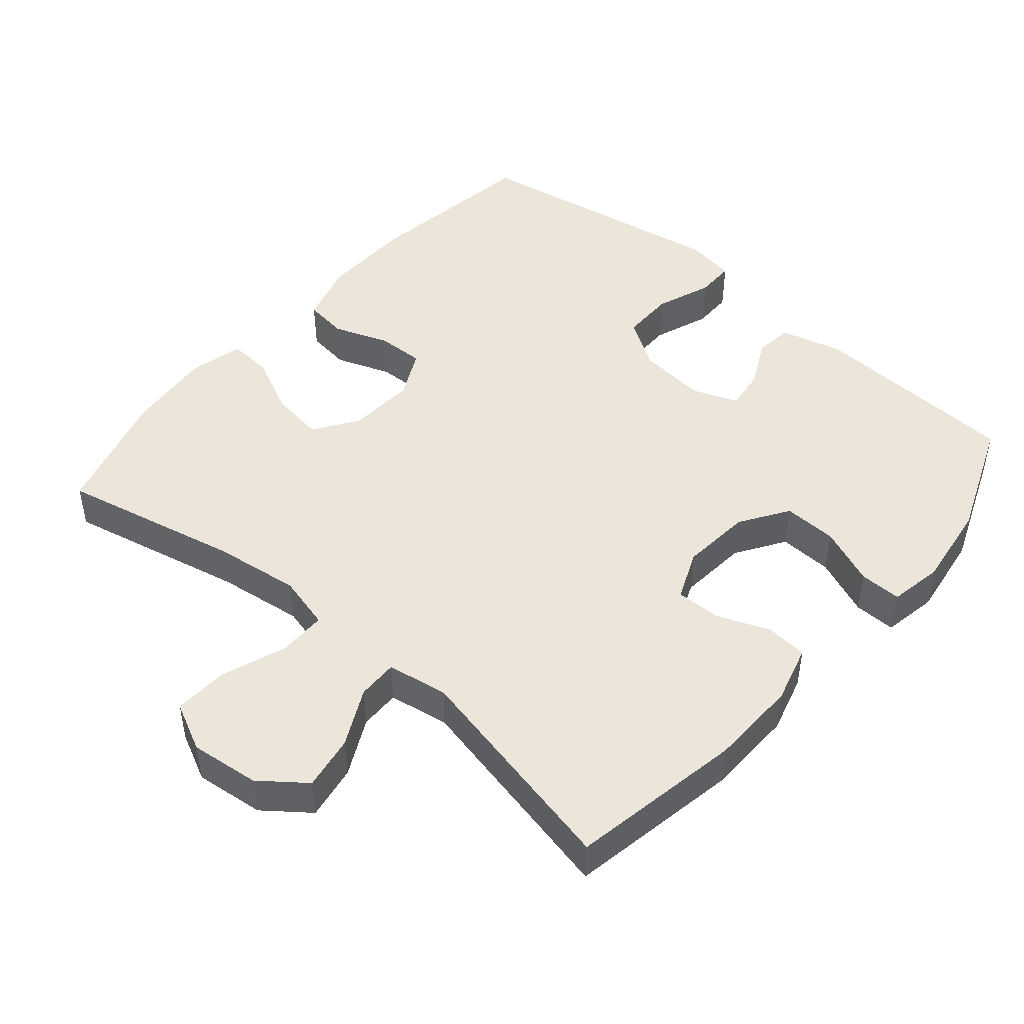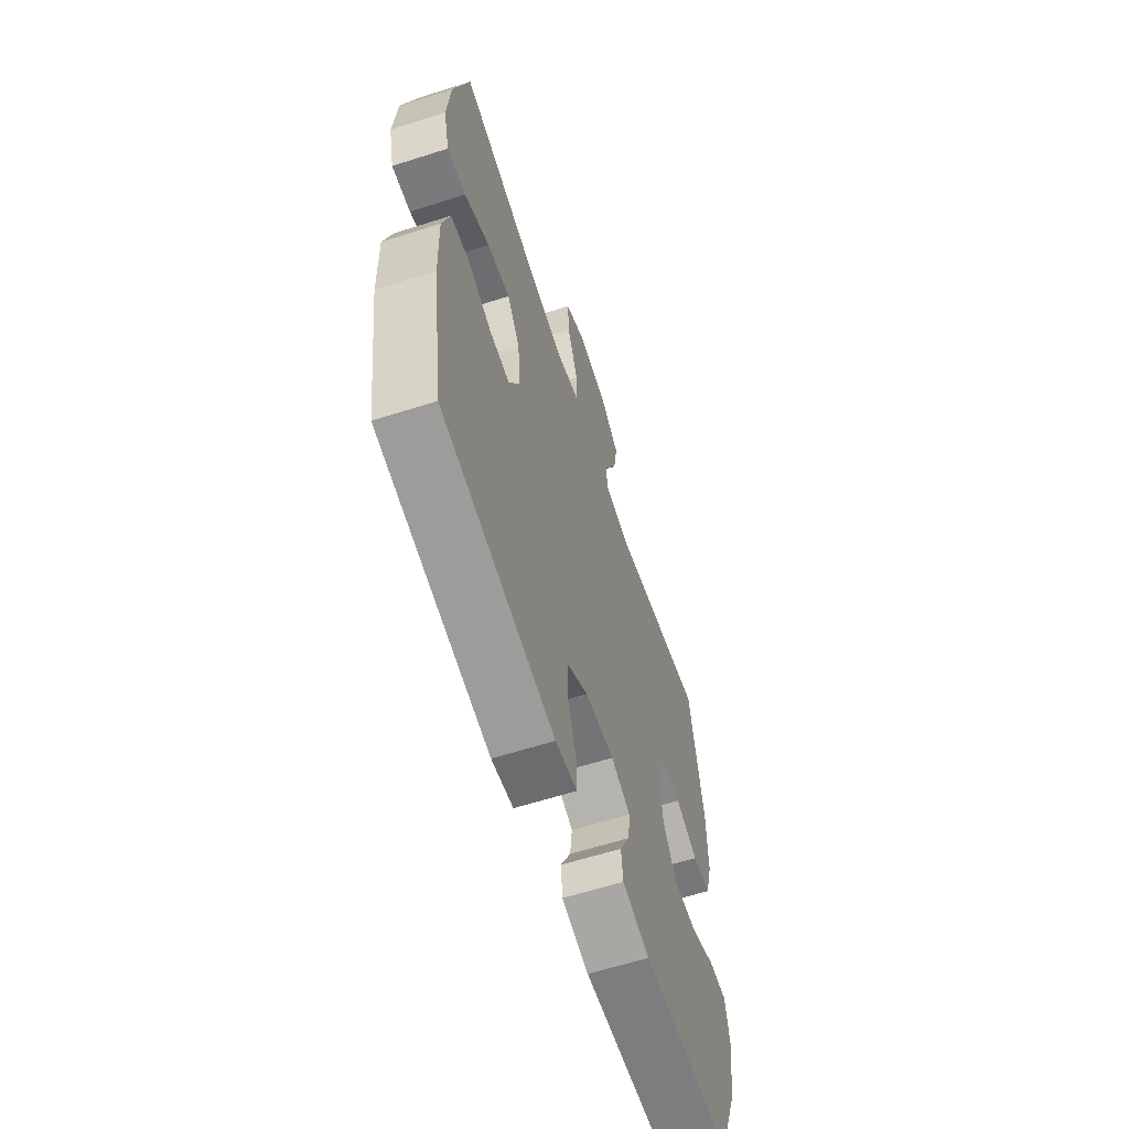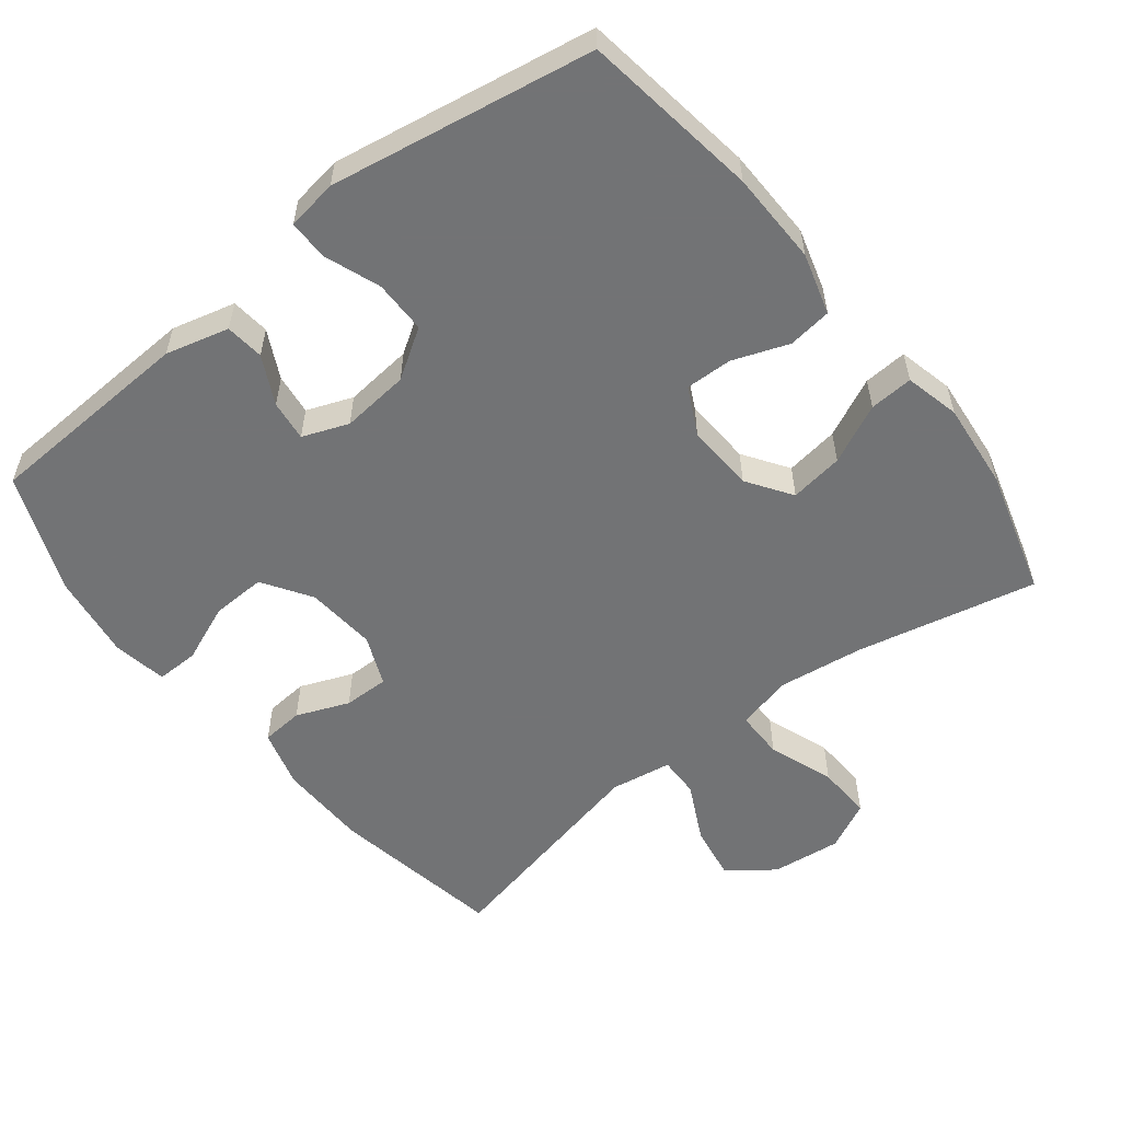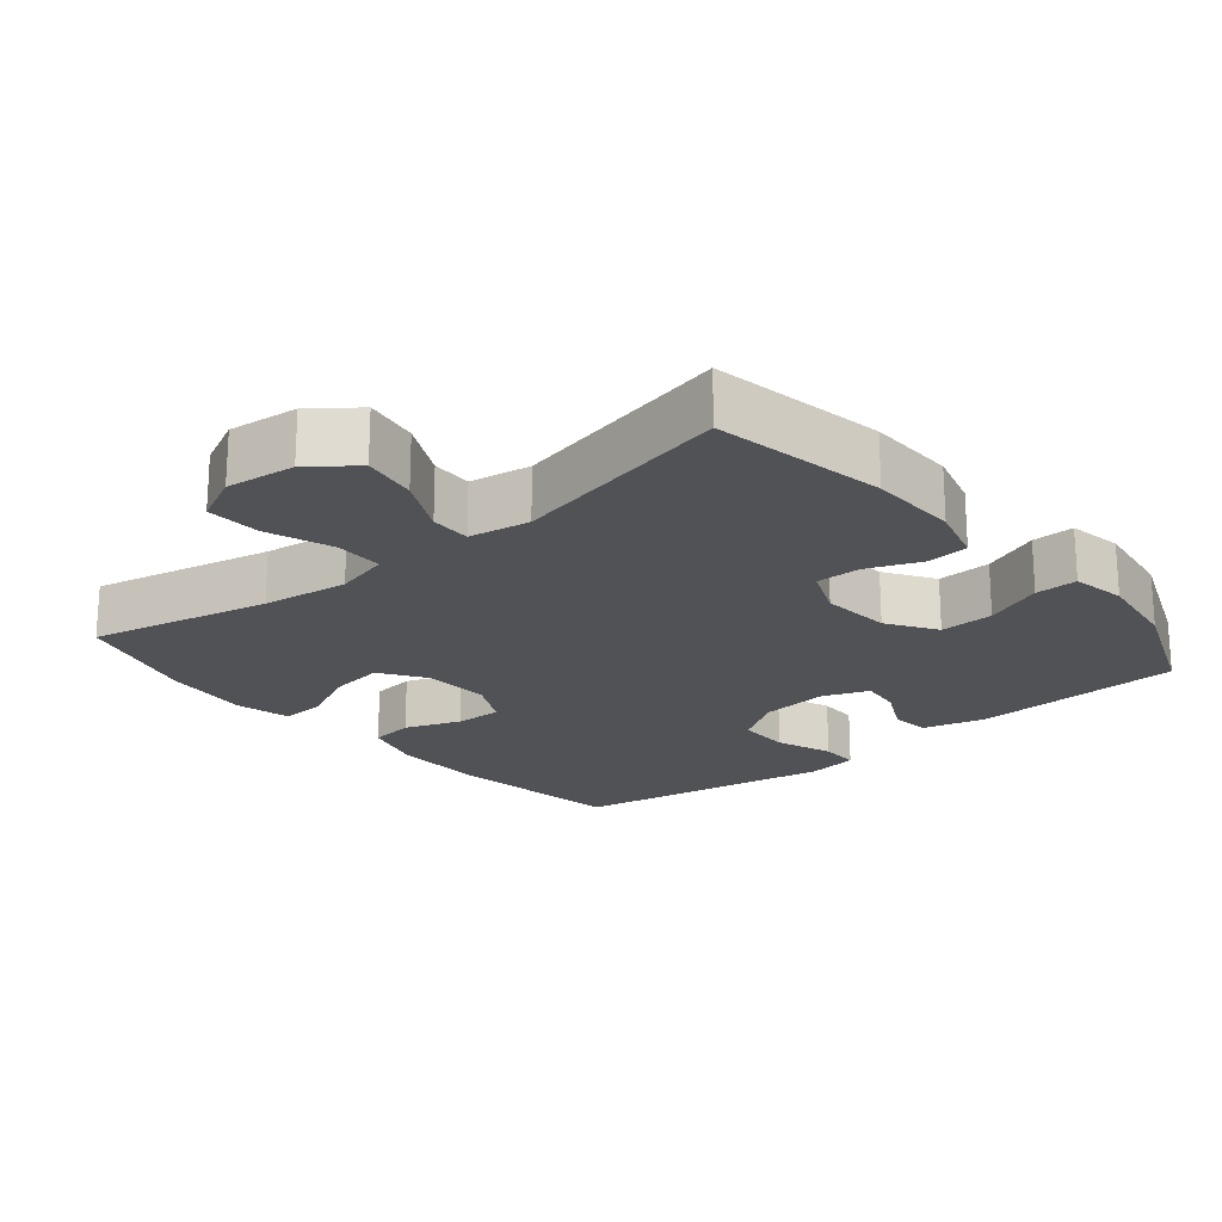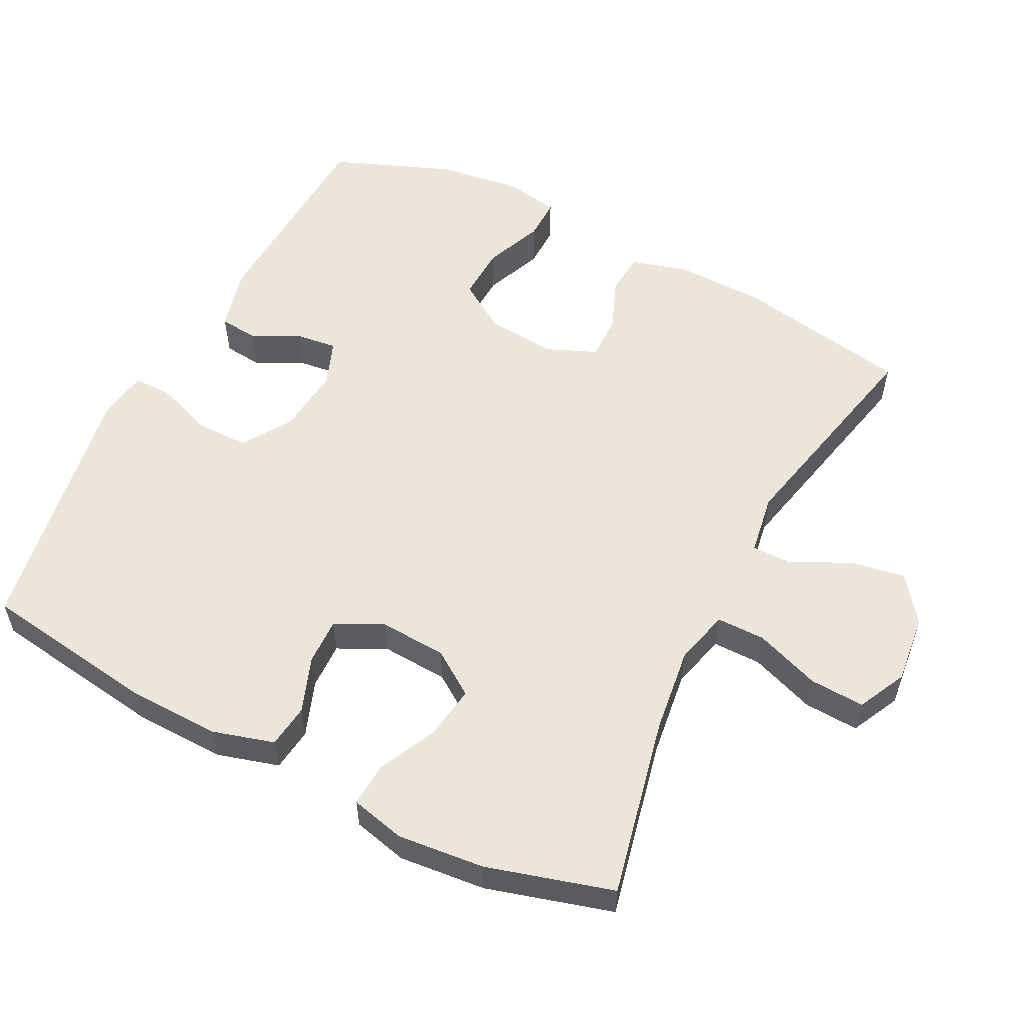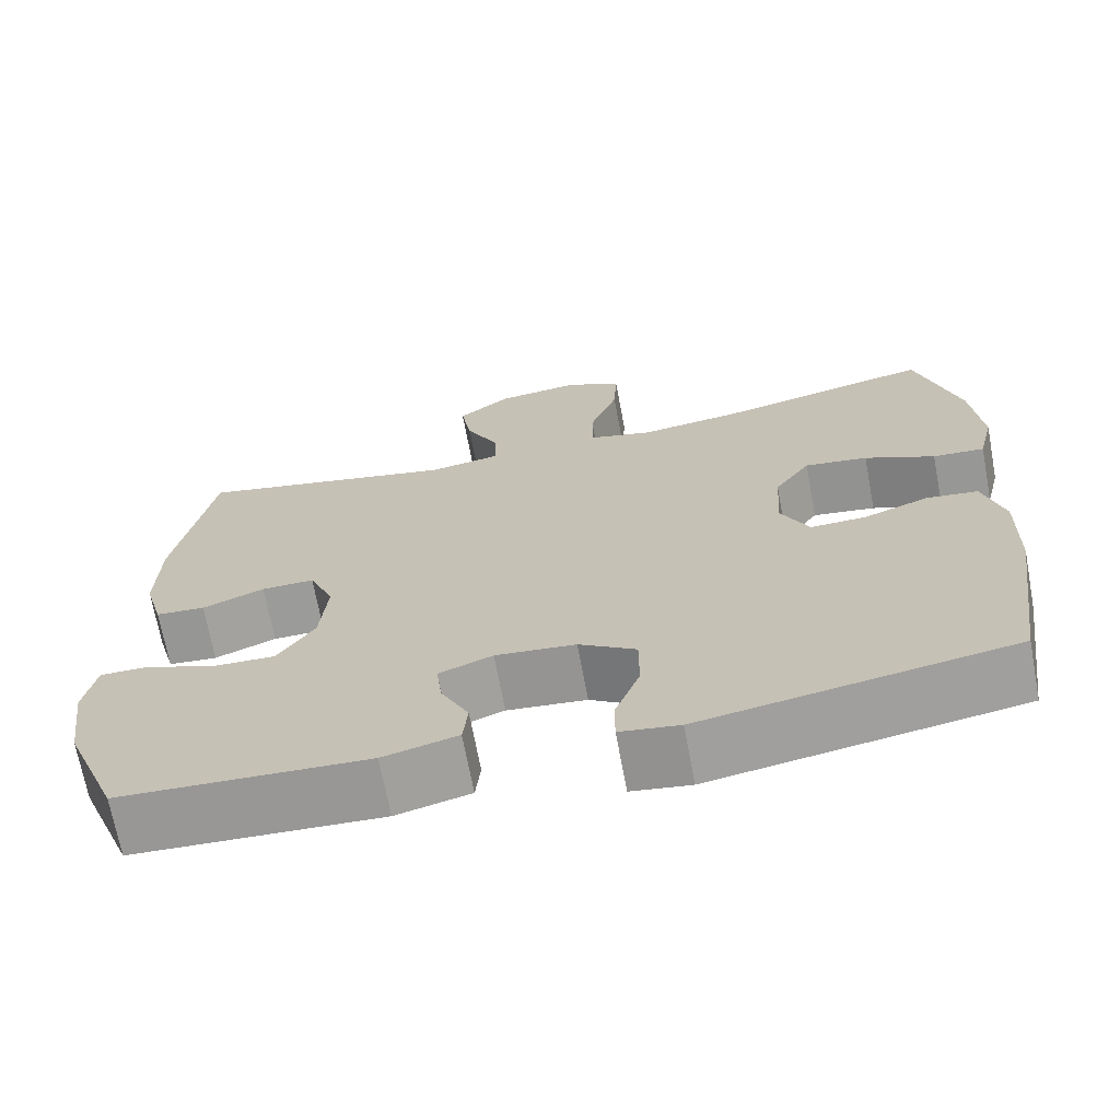
<metadata>
{"format":"obj","ext":"obj","renderer":"f3d","projection":"perspective","resolution":1024,"background":"white","views":[{"elev":47.2,"azim":40.5,"up":"+Y"},{"elev":-61.6,"azim":-72.0,"up":"+Z"},{"elev":-55.9,"azim":-141.9,"up":"+Y"},{"elev":-20.8,"azim":39.7,"up":"+Y"},{"elev":55.7,"azim":-63.0,"up":"+Y"},{"elev":-69.3,"azim":-169.4,"up":"+Z"}]}
</metadata>
<code>
v -0.5 0.07 0.5
v -0.244 0.07 0.444
v -0.121 0.07 0.428
v -0.043 0.07 0.448
v -0.043 0.07 0.517
v -0.077 0.07 0.61
v -0.081 0.07 0.688
v -0.012 0.07 0.722
v 0.087 0.07 0.711
v 0.151 0.07 0.662
v 0.138 0.07 0.584
v 0.097 0.07 0.502
v 0.096 0.07 0.444
v 0.183 0.07 0.43
v 0.5 0.07 0.5
v 0.545 0.07 0.253
v 0.548 0.07 0.126
v 0.525 0.07 0.043
v 0.465 0.07 0.038
v 0.39 0.07 0.068
v 0.326 0.07 0.069
v 0.296 0.07 -0.002
v 0.305 0.07 -0.102
v 0.35 0.07 -0.171
v 0.427 0.07 -0.168
v 0.51 0.07 -0.134
v 0.57 0.07 -0.133
v 0.584 0.07 -0.21
v 0.567 0.07 -0.331
v 0.5 0.07 -0.5
v 0.201 0.07 -0.515
v 0.111 0.07 -0.492
v 0.105 0.07 -0.437
v 0.139 0.07 -0.369
v 0.146 0.07 -0.311
v 0.081 0.07 -0.286
v -0.016 0.07 -0.296
v -0.085 0.07 -0.341
v -0.085 0.07 -0.416
v -0.055 0.07 -0.496
v -0.055 0.07 -0.552
v -0.127 0.07 -0.563
v -0.5 0.07 -0.5
v -0.537 0.07 -0.249
v -0.54 0.07 -0.117
v -0.515 0.07 -0.03
v -0.453 0.07 -0.022
v -0.374 0.07 -0.051
v -0.307 0.07 -0.053
v -0.273 0.07 0.015
v -0.279 0.07 0.111
v -0.322 0.07 0.174
v -0.398 0.07 0.163
v -0.482 0.07 0.123
v -0.544 0.07 0.119
v -0.563 0.07 0.197
v -0.551 0.07 0.321
v -0.5 0 0.5
v -0.244 0 0.444
v -0.121 0 0.428
v -0.043 0 0.448
v -0.043 0 0.517
v -0.077 0 0.61
v -0.081 0 0.688
v -0.012 0 0.722
v 0.087 0 0.711
v 0.151 0 0.662
v 0.138 0 0.584
v 0.097 0 0.502
v 0.096 0 0.444
v 0.183 0 0.43
v 0.5 0 0.5
v 0.545 0 0.253
v 0.548 0 0.126
v 0.525 0 0.043
v 0.465 0 0.038
v 0.39 0 0.068
v 0.326 0 0.069
v 0.296 0 -0.002
v 0.305 0 -0.102
v 0.35 0 -0.171
v 0.427 0 -0.168
v 0.51 0 -0.134
v 0.57 0 -0.133
v 0.584 0 -0.21
v 0.567 0 -0.331
v 0.5 0 -0.5
v 0.201 0 -0.515
v 0.111 0 -0.492
v 0.105 0 -0.437
v 0.139 0 -0.369
v 0.146 0 -0.311
v 0.081 0 -0.286
v -0.016 0 -0.296
v -0.085 0 -0.341
v -0.085 0 -0.416
v -0.055 0 -0.496
v -0.055 0 -0.552
v -0.127 0 -0.563
v -0.5 0 -0.5
v -0.537 0 -0.249
v -0.54 0 -0.117
v -0.515 0 -0.03
v -0.453 0 -0.022
v -0.374 0 -0.051
v -0.307 0 -0.053
v -0.273 0 0.015
v -0.279 0 0.111
v -0.322 0 0.174
v -0.398 0 0.163
v -0.482 0 0.123
v -0.544 0 0.119
v -0.563 0 0.197
v -0.551 0 0.321
f 56 57 1 2
f 53 54 55 56
f 52 53 56 2
f 51 52 2 3
f 50 51 3 4
f 49 50 4
f 45 46 47 48
f 45 48 49
f 44 45 49
f 43 44 49
f 42 43 49 4
f 39 40 41 42
f 38 39 42
f 31 32 33 34
f 31 34 35
f 30 31 35
f 29 30 35
f 28 29 35 36
f 25 26 27 28
f 24 25 28 36
f 17 18 19 20
f 17 20 21
f 14 15 16 17
f 13 14 17 21
f 9 10 11 12
f 9 12 13
f 8 9 13
f 5 6 7 8
f 4 5 8 13
f 38 42 4
f 37 38 4 13
f 23 24 36 37
f 22 23 37 13
f 13 21 22
f 59 58 114 113
f 113 112 111 110
f 59 113 110 109
f 60 59 109 108
f 61 60 108 107
f 61 107 106
f 105 104 103 102
f 106 105 102
f 106 102 101
f 106 101 100
f 61 106 100 99
f 99 98 97 96
f 99 96 95
f 91 90 89 88
f 92 91 88
f 92 88 87
f 92 87 86
f 93 92 86 85
f 85 84 83 82
f 93 85 82 81
f 77 76 75 74
f 78 77 74
f 74 73 72 71
f 78 74 71 70
f 69 68 67 66
f 70 69 66
f 70 66 65
f 65 64 63 62
f 70 65 62 61
f 61 99 95
f 70 61 95 94
f 94 93 81 80
f 70 94 80 79
f 79 78 70
f 1 58 59 2
f 2 59 60 3
f 3 60 61 4
f 4 61 62 5
f 5 62 63 6
f 6 63 64 7
f 7 64 65 8
f 8 65 66 9
f 9 66 67 10
f 10 67 68 11
f 11 68 69 12
f 12 69 70 13
f 13 70 71 14
f 14 71 72 15
f 15 72 73 16
f 16 73 74 17
f 17 74 75 18
f 18 75 76 19
f 19 76 77 20
f 20 77 78 21
f 21 78 79 22
f 22 79 80 23
f 23 80 81 24
f 24 81 82 25
f 25 82 83 26
f 26 83 84 27
f 27 84 85 28
f 28 85 86 29
f 29 86 87 30
f 30 87 88 31
f 31 88 89 32
f 32 89 90 33
f 33 90 91 34
f 34 91 92 35
f 35 92 93 36
f 36 93 94 37
f 37 94 95 38
f 38 95 96 39
f 39 96 97 40
f 40 97 98 41
f 41 98 99 42
f 42 99 100 43
f 43 100 101 44
f 44 101 102 45
f 45 102 103 46
f 46 103 104 47
f 47 104 105 48
f 48 105 106 49
f 49 106 107 50
f 50 107 108 51
f 51 108 109 52
f 52 109 110 53
f 53 110 111 54
f 54 111 112 55
f 55 112 113 56
f 56 113 114 57
f 57 114 58 1

</code>
